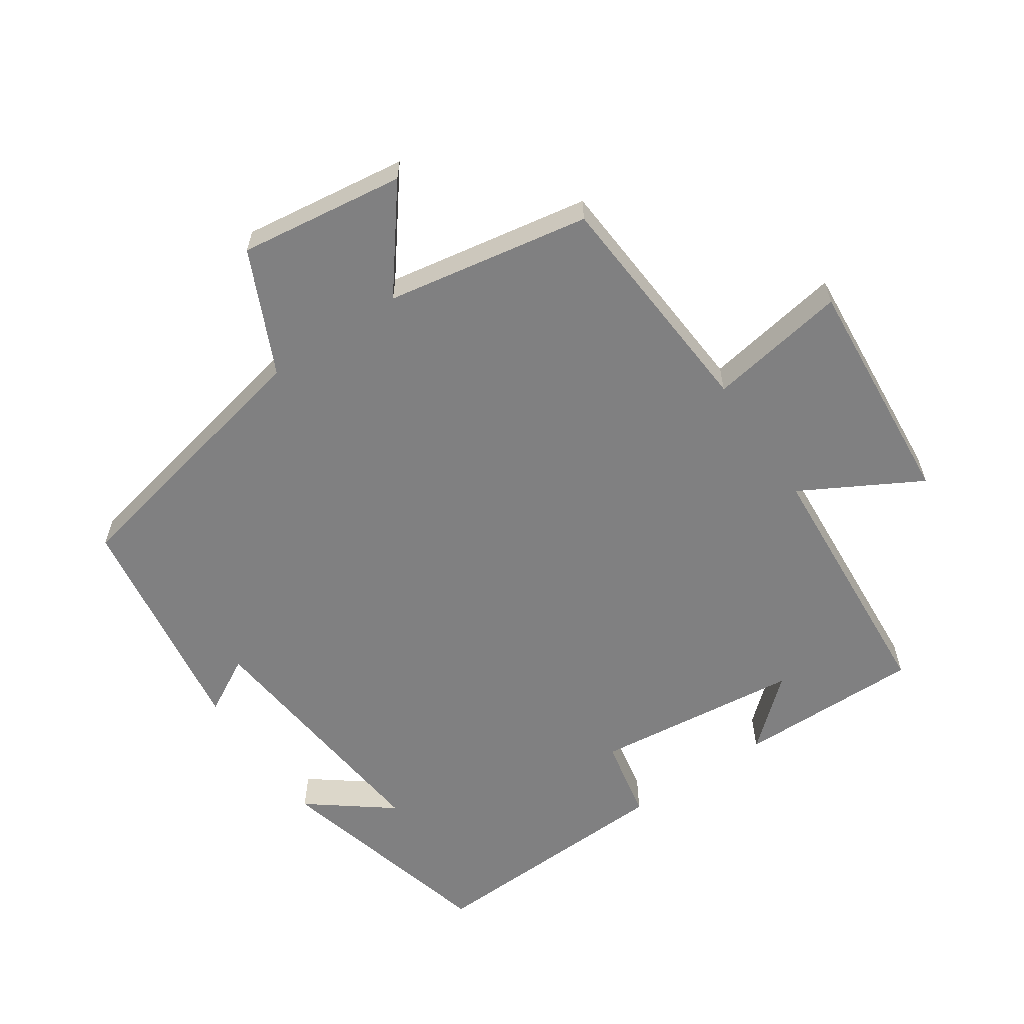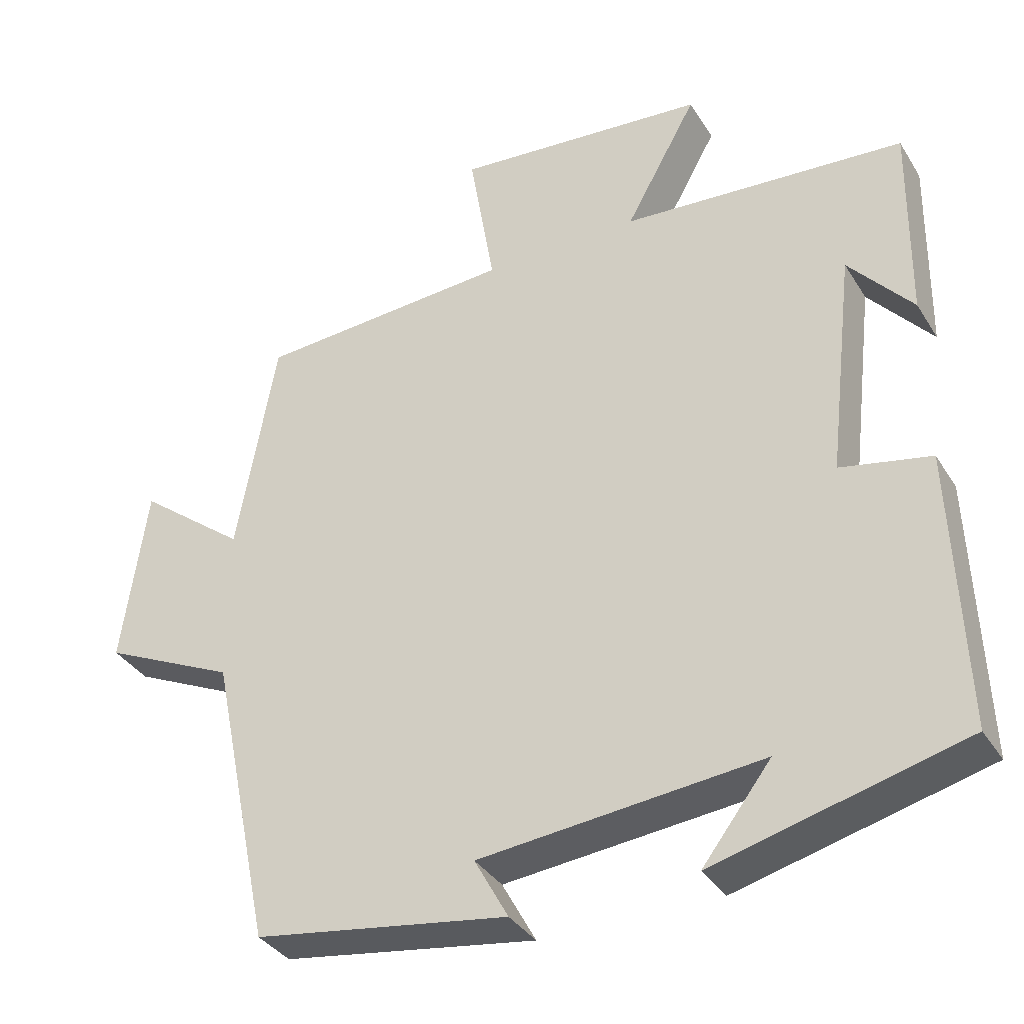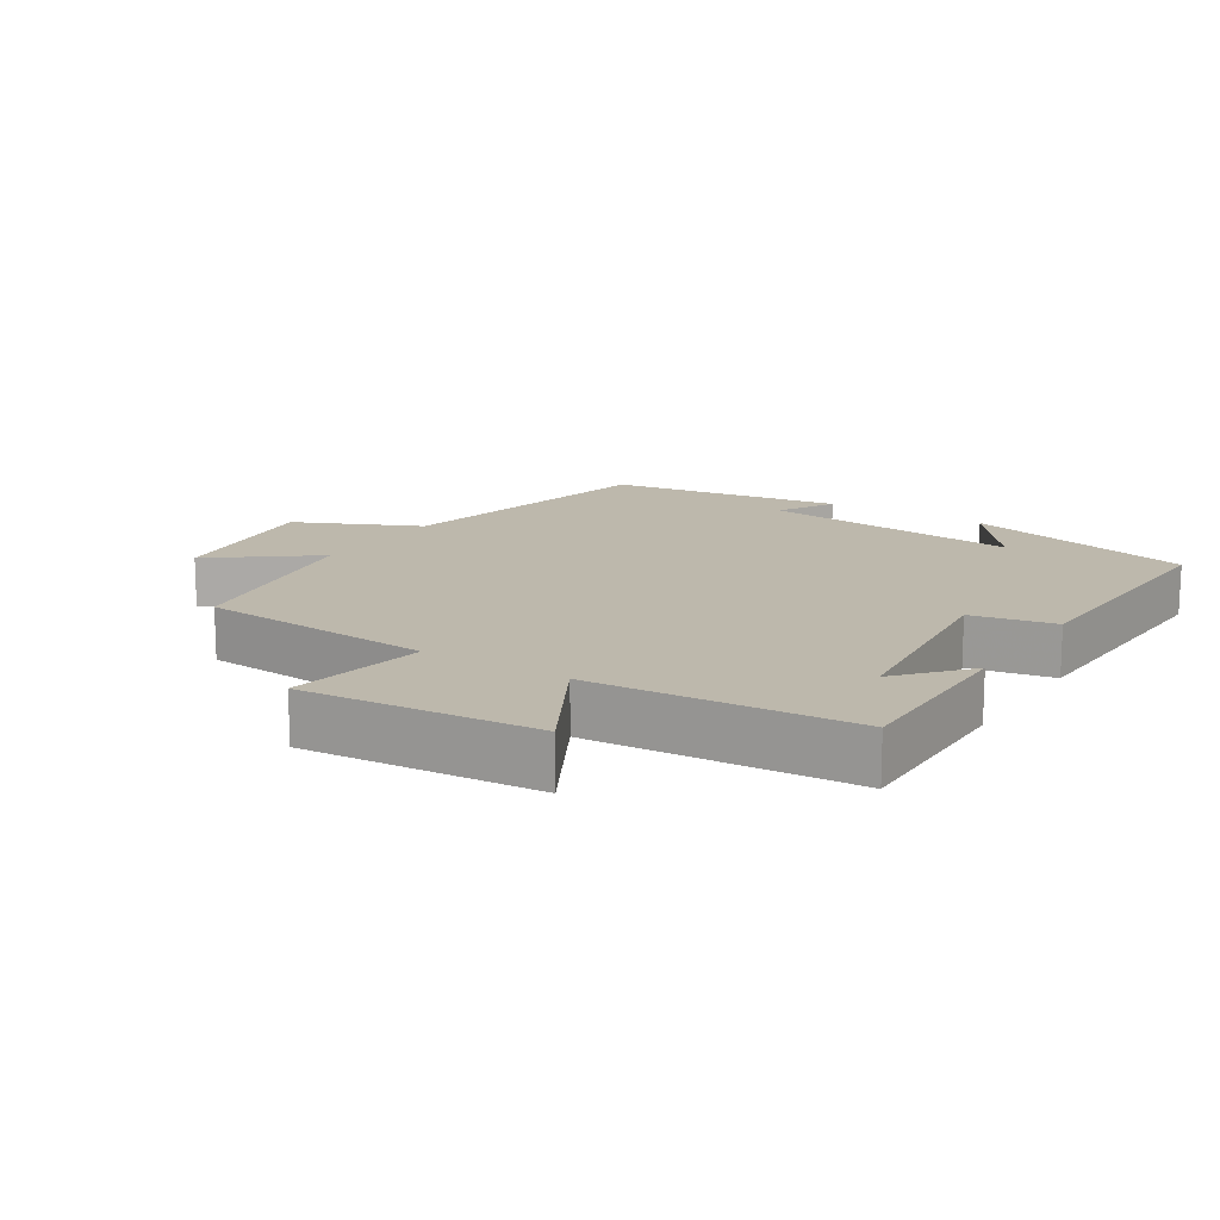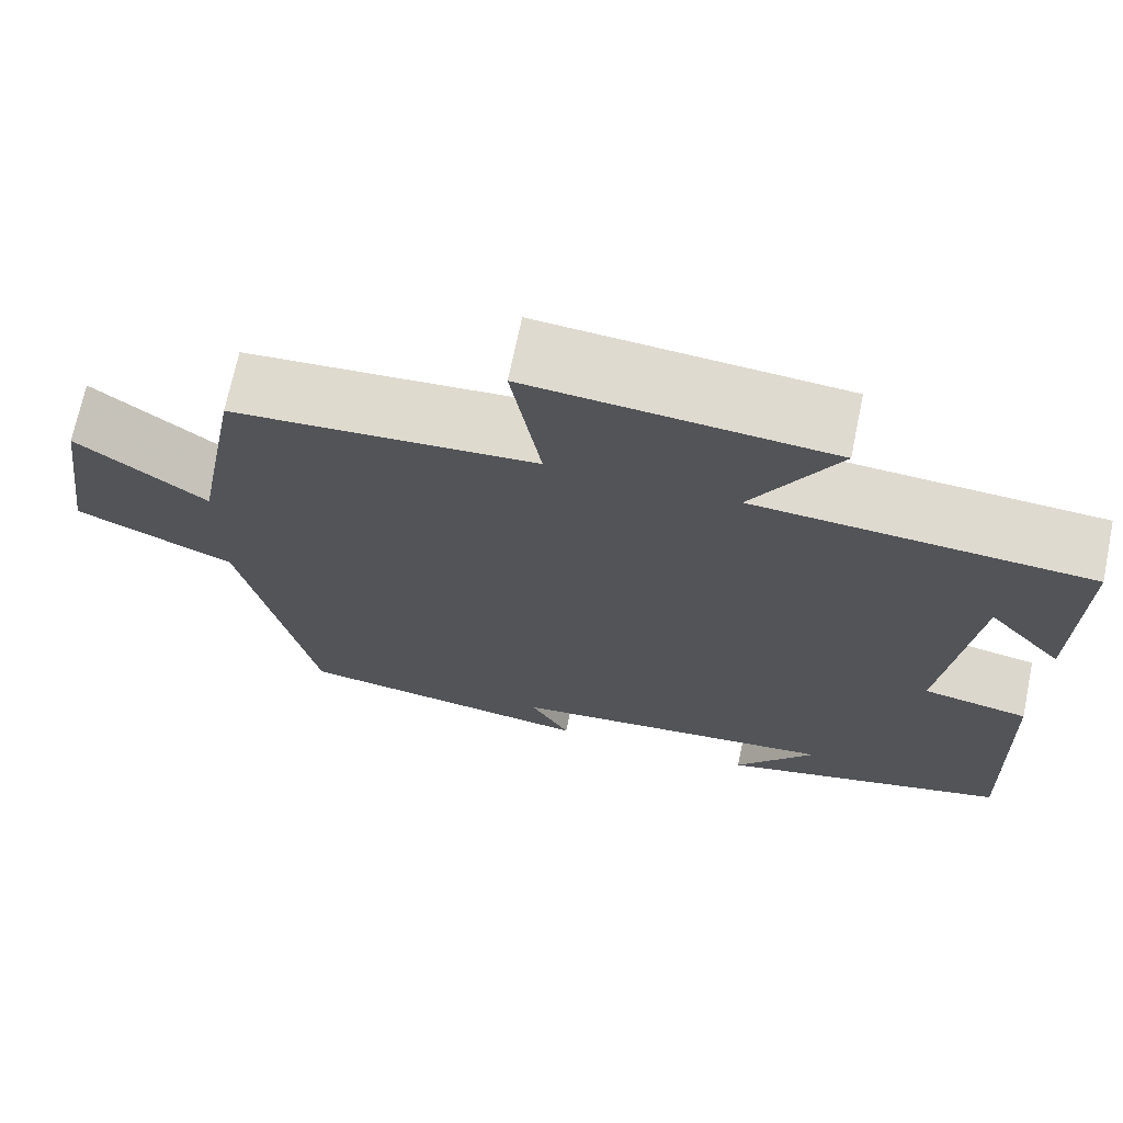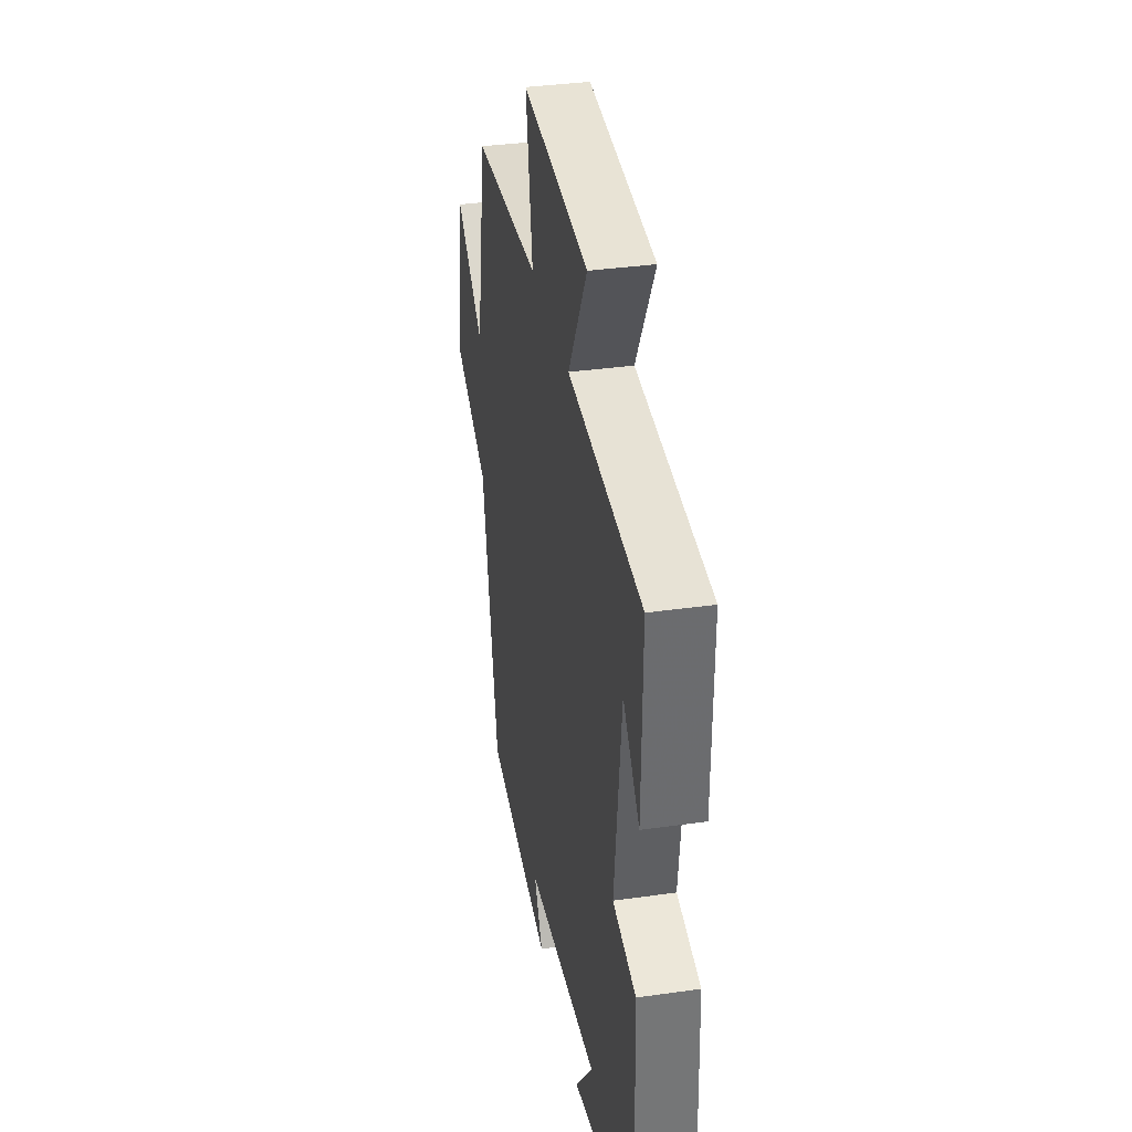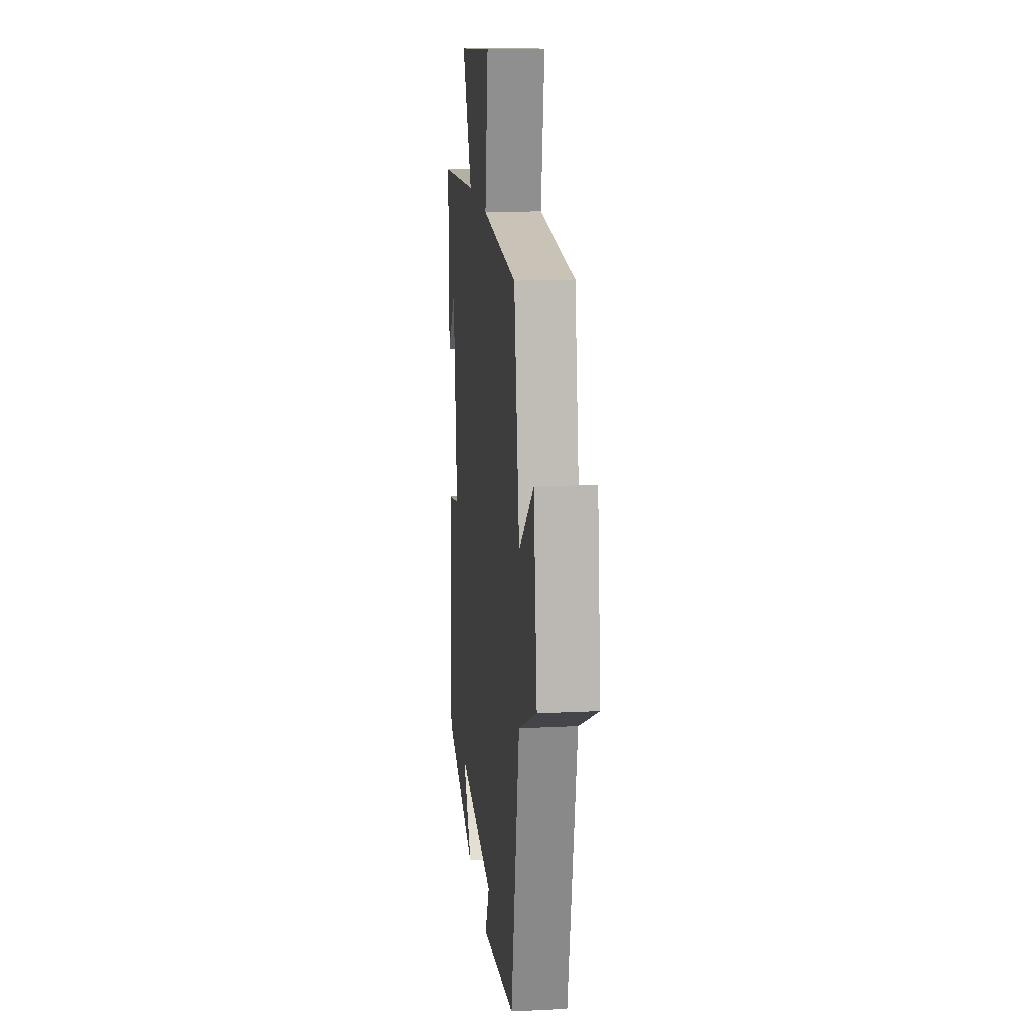
<metadata>
{"format":"obj","ext":"obj","renderer":"f3d","projection":"perspective","resolution":1024,"background":"white","views":[{"elev":-60.1,"azim":-55.7,"up":"+Y"},{"elev":-35.6,"azim":27.9,"up":"+Z"},{"elev":14.8,"azim":32.8,"up":"+Y"},{"elev":70.5,"azim":11.7,"up":"+Z"},{"elev":35.9,"azim":79.4,"up":"+Z"},{"elev":15.6,"azim":-95.9,"up":"+Z"}]}
</metadata>
<code>
v 0.504 0.07 0.472
v 0.5 0.07 0.199
v 0.413 0.07 0.3
v 0.377 0.07 -0.008
v 0.5 0.07 -0.033
v 0.514 0.07 -0.413
v 0.174 0.07 -0.5
v 0.268 0.07 -0.378
v -0.116 0.07 -0.416
v -0.07 0.07 -0.5
v -0.416 0.07 -0.447
v -0.5 0.07 -0.042
v -0.682 0.07 0.043
v -0.648 0.07 0.289
v -0.5 0.07 0.174
v -0.446 0.07 0.476
v -0.097 0.07 0.5
v -0.131 0.07 0.706
v 0.215 0.07 0.676
v 0.117 0.07 0.5
v 0.504 0 0.472
v 0.5 0 0.199
v 0.413 0 0.3
v 0.377 0 -0.008
v 0.5 0 -0.033
v 0.514 0 -0.413
v 0.174 0 -0.5
v 0.268 0 -0.378
v -0.116 0 -0.416
v -0.07 0 -0.5
v -0.416 0 -0.447
v -0.5 0 -0.042
v -0.682 0 0.043
v -0.648 0 0.289
v -0.5 0 0.174
v -0.446 0 0.476
v -0.097 0 0.5
v -0.131 0 0.706
v 0.215 0 0.676
v 0.117 0 0.5
f 17 18 19 20
f 17 20 1
f 16 17 1
f 15 16 1
f 12 13 14 15
f 11 12 15
f 10 11 15
f 9 10 15
f 8 9 15
f 6 7 8
f 4 5 6 8
f 3 4 8 15
f 1 2 3
f 1 3 15
f 40 39 38 37
f 21 40 37
f 21 37 36
f 21 36 35
f 35 34 33 32
f 35 32 31
f 35 31 30
f 35 30 29
f 35 29 28
f 28 27 26
f 28 26 25 24
f 35 28 24 23
f 23 22 21
f 35 23 21
f 1 21 22 2
f 2 22 23 3
f 3 23 24 4
f 4 24 25 5
f 5 25 26 6
f 6 26 27 7
f 7 27 28 8
f 8 28 29 9
f 9 29 30 10
f 10 30 31 11
f 11 31 32 12
f 12 32 33 13
f 13 33 34 14
f 14 34 35 15
f 15 35 36 16
f 16 36 37 17
f 17 37 38 18
f 18 38 39 19
f 19 39 40 20
f 20 40 21 1

</code>
